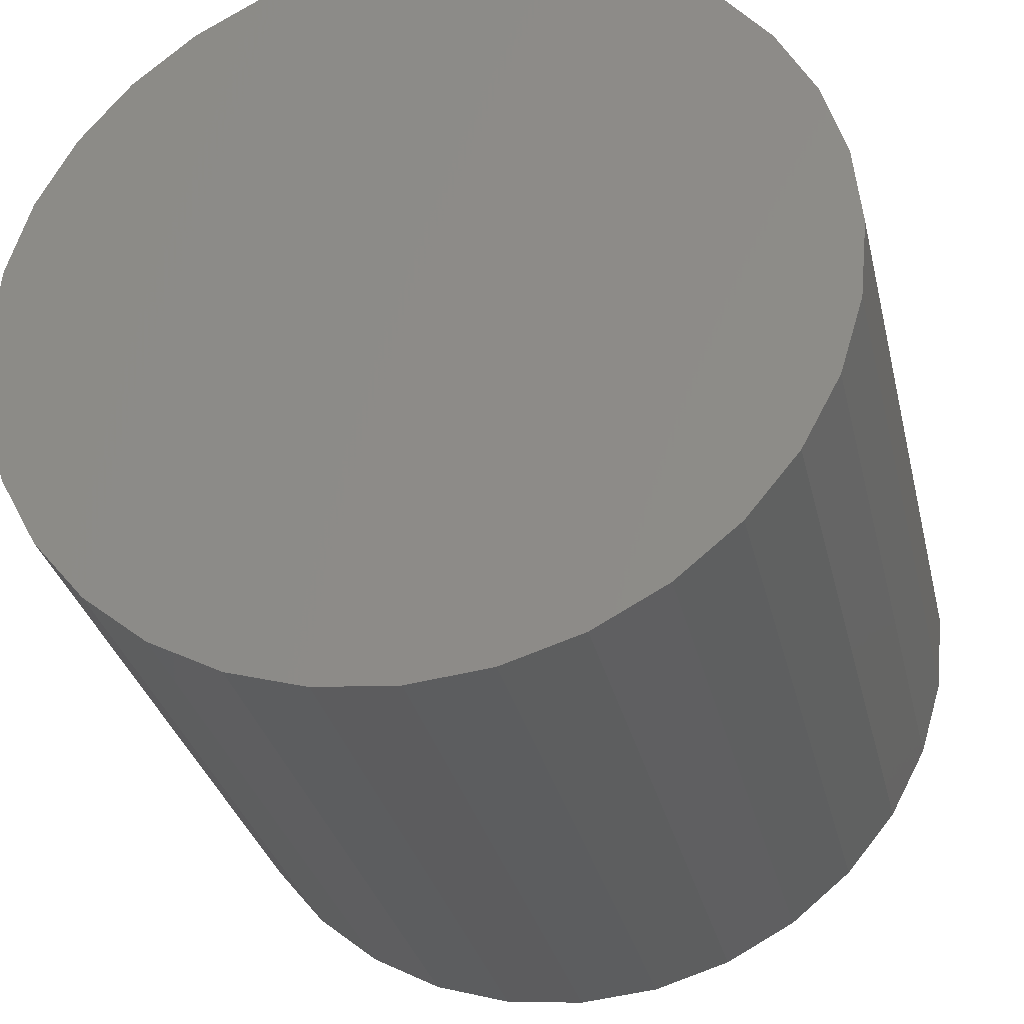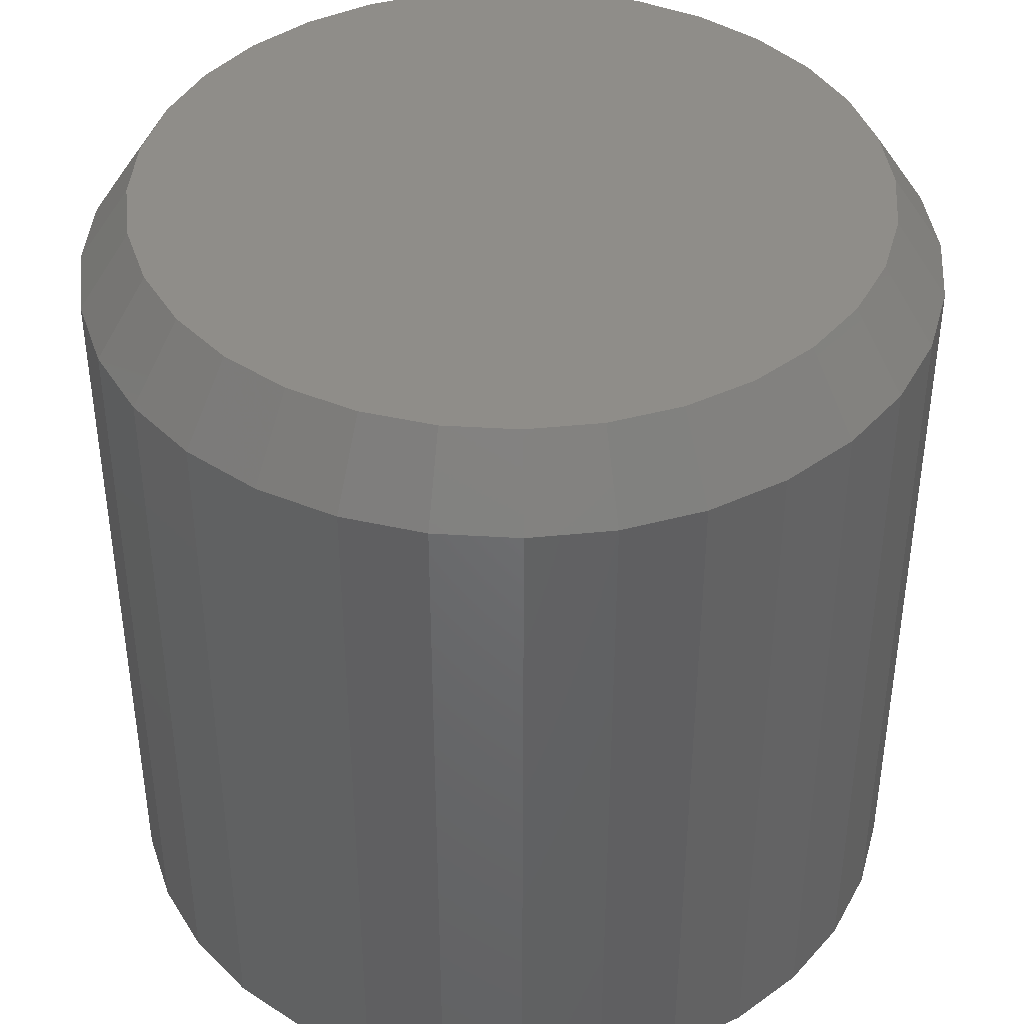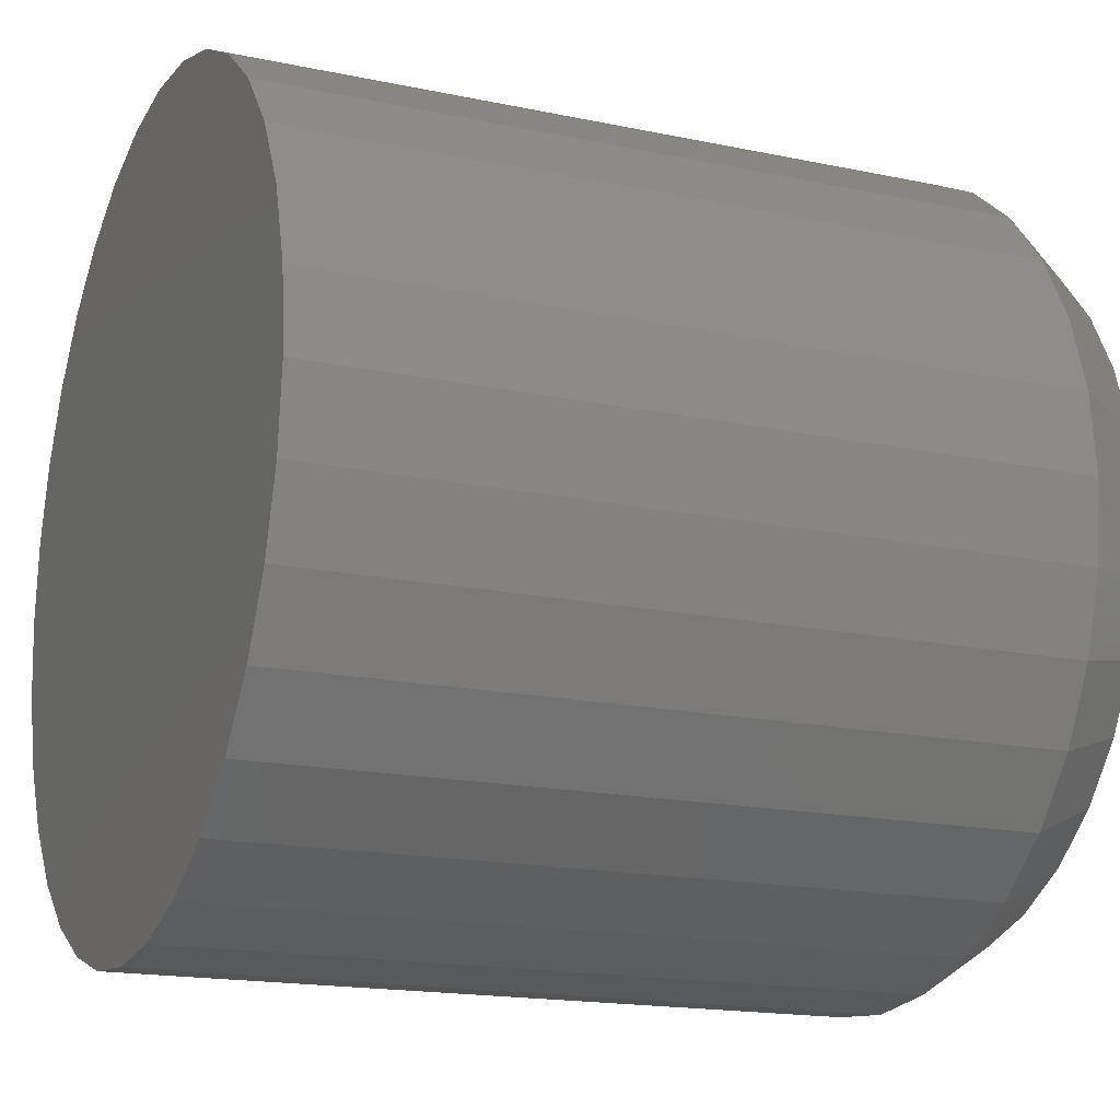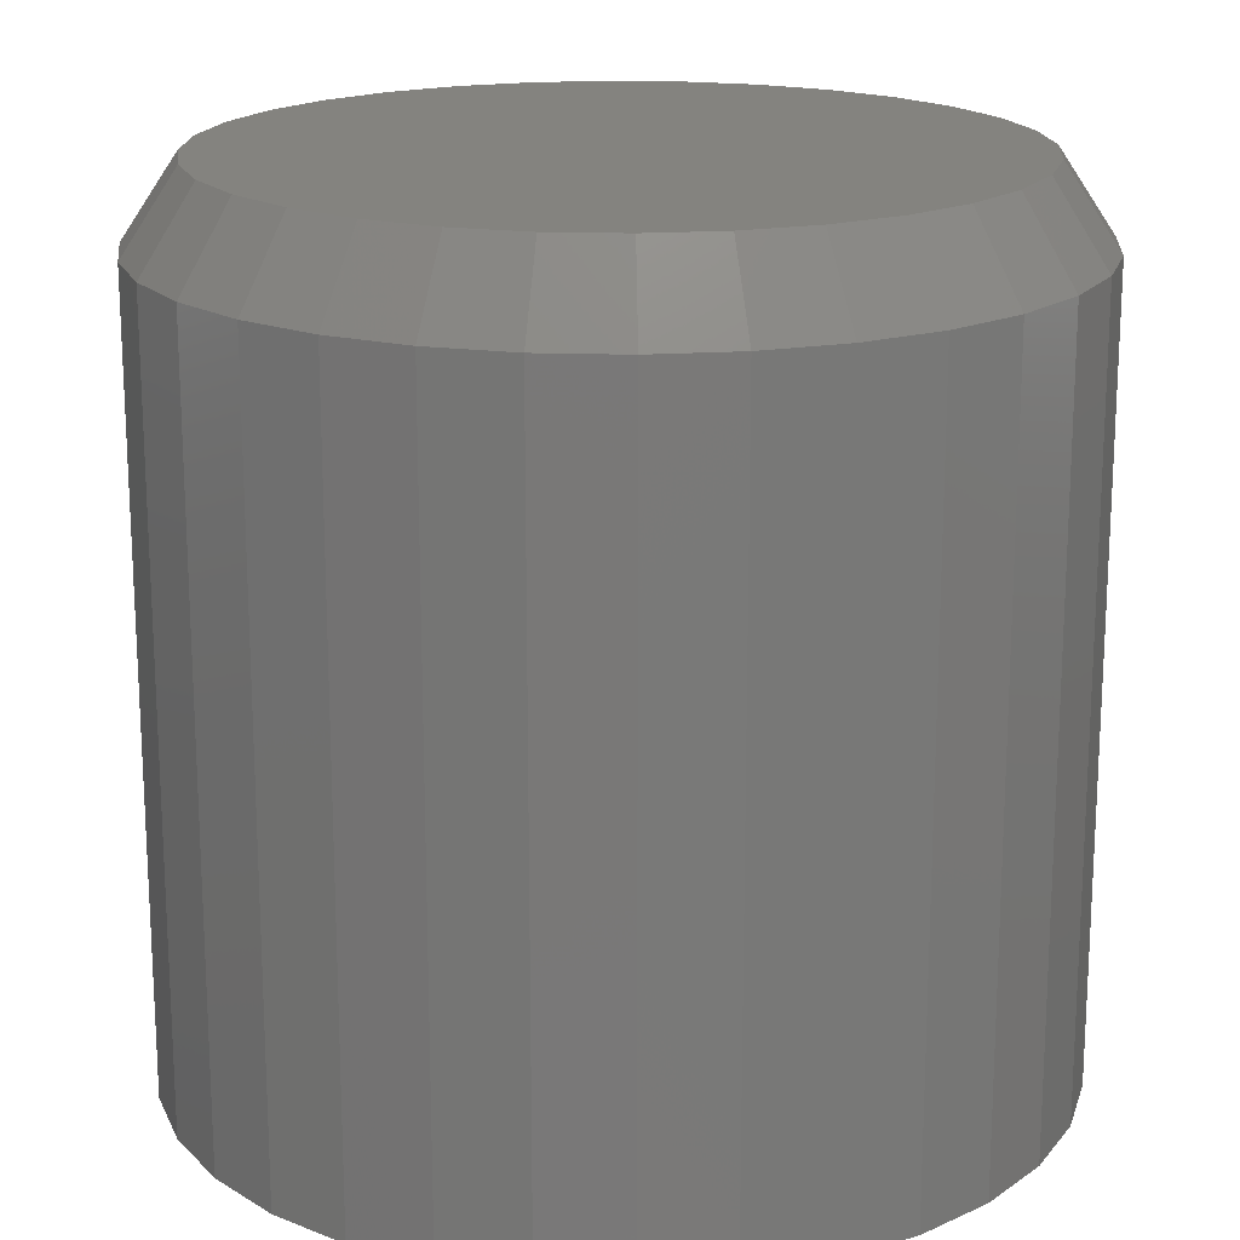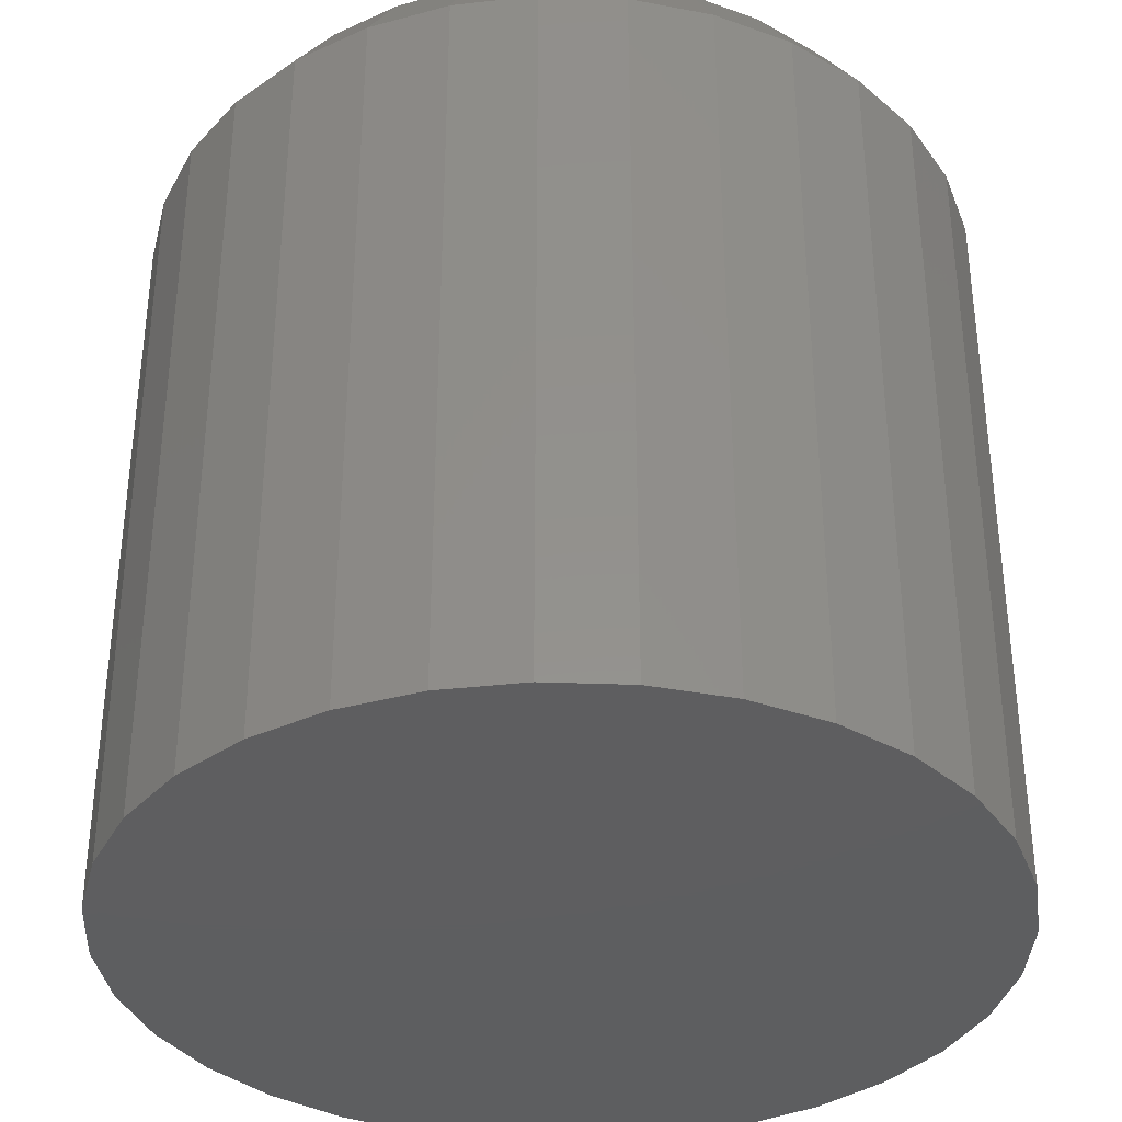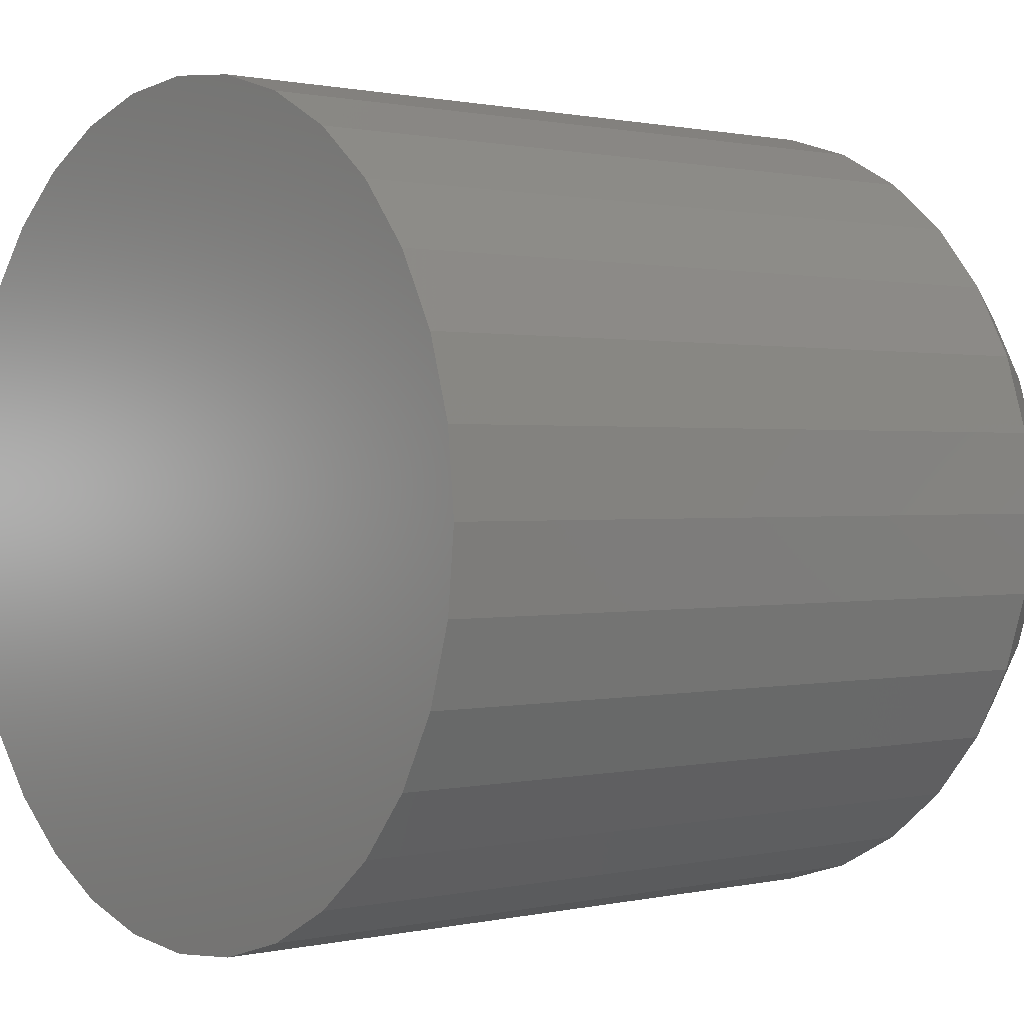
<metadata>
{"format":"stl","ext":"stl","renderer":"f3d","projection":"perspective","resolution":1024,"background":"white","views":[{"elev":-31.5,"azim":-167.1,"up":"+Y"},{"elev":41.2,"azim":66.1,"up":"+Z"},{"elev":-16.9,"azim":-113.1,"up":"+Y"},{"elev":18.1,"azim":110.7,"up":"+Z"},{"elev":-35.7,"azim":-120.9,"up":"+Z"},{"elev":0.8,"azim":-130.0,"up":"+Y"}]}
</metadata>
<code>
# stl→obj: 96 verts, 188 faces
v -0.06084 0.3257 0.75
v 0.06873 0.3257 0.75
v 0.003947 0.3321 0.75
v 0.131 0.3068 0.75
v -0.1231 0.3068 0.75
v 0.1884 0.2761 0.75
v -0.1805 0.2761 0.75
v 0.2388 0.2348 0.75
v -0.2309 0.2348 0.75
v 0.2801 0.1845 0.75
v -0.2722 0.1845 0.75
v 0.3107 0.1271 0.75
v -0.3028 0.1271 0.75
v 0.3296 0.06478 0.75
v -0.3217 0.06478 0.75
v 0.336 -1.673e-17 0.75
v -0.3281 3.404e-08 0.75
v 0.3296 -0.06478 0.75
v -0.3217 -0.06478 0.75
v 0.3107 -0.1271 0.75
v -0.3028 -0.1271 0.75
v 0.2801 -0.1845 0.75
v -0.2722 -0.1845 0.75
v 0.2388 -0.2348 0.75
v -0.2309 -0.2348 0.75
v 0.1884 -0.2761 0.75
v -0.1805 -0.2761 0.75
v 0.131 -0.3068 0.75
v -0.1231 -0.3068 0.75
v 0.06873 -0.3257 0.75
v -0.06084 -0.3257 0.75
v 0.003947 -0.3321 0.75
v 0.3829 0 0
v 0.3829 -9.281e-17 0.6797
v 0.3756 -0.07393 0
v 0.3756 -0.07393 0.6797
v 0.354 -0.145 0
v 0.354 -0.145 0.6797
v 0.319 -0.2105 0
v 0.319 -0.2105 0.6797
v 0.2719 -0.268 0
v 0.2719 -0.268 0.6797
v 0.2145 -0.3151 0
v 0.2145 -0.3151 0.6797
v 0.149 -0.3501 0
v 0.149 -0.3501 0.6797
v 0.07788 -0.3717 0
v 0.07788 -0.3717 0.6797
v 0.003947 -0.3789 0
v 0.003947 -0.3789 0.6797
v -0.06998 -0.3717 0
v -0.06998 -0.3717 0.6797
v -0.1411 -0.3501 0
v -0.1411 -0.3501 0.6797
v -0.2066 -0.3151 0
v -0.2066 -0.3151 0.6797
v -0.264 -0.268 0
v -0.264 -0.268 0.6797
v -0.3111 -0.2105 0
v -0.3111 -0.2105 0.6797
v -0.3462 -0.145 0
v -0.3462 -0.145 0.6797
v -0.3677 -0.07393 0
v -0.3677 -0.07393 0.6797
v -0.375 4.641e-17 0
v -0.375 4.641e-17 0.6797
v -0.3677 0.07393 0
v -0.3677 0.07393 0.6797
v -0.3462 0.145 0
v -0.3462 0.145 0.6797
v -0.3111 0.2105 0
v -0.3111 0.2105 0.6797
v -0.264 0.268 0
v -0.264 0.268 0.6797
v -0.2066 0.3151 0
v -0.2066 0.3151 0.6797
v -0.1411 0.3501 0
v -0.1411 0.3501 0.6797
v -0.06998 0.3717 0
v -0.06998 0.3717 0.6797
v 0.003947 0.3789 0
v 0.003947 0.3789 0.6797
v 0.07788 0.3717 0
v 0.07788 0.3717 0.6797
v 0.149 0.3501 0
v 0.149 0.3501 0.6797
v 0.2145 0.3151 0
v 0.2145 0.3151 0.6797
v 0.2719 0.268 0
v 0.2719 0.268 0.6797
v 0.319 0.2105 0
v 0.319 0.2105 0.6797
v 0.354 0.145 0
v 0.354 0.145 0.6797
v 0.3756 0.07393 0
v 0.3756 0.07393 0.6797
f 1 2 3
f 2 1 4
f 4 1 5
f 4 5 6
f 6 5 7
f 6 7 8
f 8 7 9
f 8 9 10
f 10 9 11
f 10 11 12
f 12 11 13
f 12 13 14
f 14 13 15
f 14 15 16
f 16 15 17
f 16 17 18
f 18 17 19
f 18 19 20
f 20 19 21
f 20 21 22
f 22 21 23
f 22 23 24
f 24 23 25
f 24 25 26
f 26 25 27
f 26 27 28
f 28 27 29
f 28 29 30
f 30 29 31
f 30 31 32
f 33 34 35
f 35 34 36
f 35 36 37
f 37 36 38
f 37 38 39
f 39 38 40
f 39 40 41
f 41 40 42
f 41 42 43
f 43 42 44
f 43 44 45
f 45 44 46
f 45 46 47
f 47 46 48
f 47 48 49
f 49 48 50
f 49 50 51
f 51 50 52
f 51 52 53
f 53 52 54
f 53 54 55
f 55 54 56
f 55 56 57
f 57 56 58
f 57 58 59
f 59 58 60
f 59 60 61
f 61 60 62
f 61 62 63
f 63 62 64
f 63 64 65
f 65 64 66
f 65 66 67
f 67 66 68
f 67 68 69
f 69 68 70
f 69 70 71
f 71 70 72
f 71 72 73
f 73 72 74
f 73 74 75
f 75 74 76
f 75 76 77
f 77 76 78
f 77 78 79
f 79 78 80
f 79 80 81
f 81 80 82
f 81 82 83
f 83 82 84
f 83 84 85
f 85 84 86
f 85 86 87
f 87 86 88
f 87 88 89
f 89 88 90
f 89 90 91
f 91 90 92
f 91 92 93
f 93 92 94
f 93 94 95
f 95 94 96
f 95 96 33
f 33 96 34
f 76 5 78
f 78 5 1
f 78 1 80
f 80 1 3
f 80 3 82
f 82 3 2
f 82 2 84
f 5 76 7
f 7 76 74
f 7 74 9
f 9 74 72
f 9 72 11
f 11 72 70
f 11 70 13
f 13 70 68
f 13 68 15
f 15 68 66
f 15 66 17
f 8 88 6
f 6 88 86
f 6 86 4
f 4 86 84
f 4 84 2
f 88 8 90
f 90 8 10
f 90 10 92
f 92 10 12
f 92 12 94
f 94 12 14
f 94 14 96
f 96 14 16
f 96 16 34
f 44 28 46
f 46 28 30
f 46 30 48
f 48 30 32
f 48 32 50
f 50 32 31
f 50 31 52
f 28 44 26
f 26 44 42
f 26 42 24
f 24 42 40
f 24 40 22
f 22 40 38
f 22 38 20
f 20 38 36
f 20 36 18
f 18 36 34
f 18 34 16
f 25 56 27
f 27 56 54
f 27 54 29
f 29 54 52
f 29 52 31
f 56 25 58
f 58 25 23
f 58 23 60
f 60 23 21
f 60 21 62
f 62 21 19
f 62 19 64
f 64 19 17
f 64 17 66
f 81 83 79
f 49 51 47
f 47 51 53
f 47 53 45
f 45 53 55
f 45 55 43
f 43 55 57
f 43 57 41
f 41 57 59
f 41 59 39
f 39 59 61
f 39 61 37
f 37 61 63
f 37 63 35
f 35 63 65
f 35 65 33
f 33 65 67
f 33 67 95
f 95 67 69
f 95 69 93
f 93 69 71
f 93 71 91
f 91 71 73
f 91 73 89
f 89 73 75
f 89 75 87
f 87 75 77
f 87 77 85
f 85 77 79
f 85 79 83

</code>
